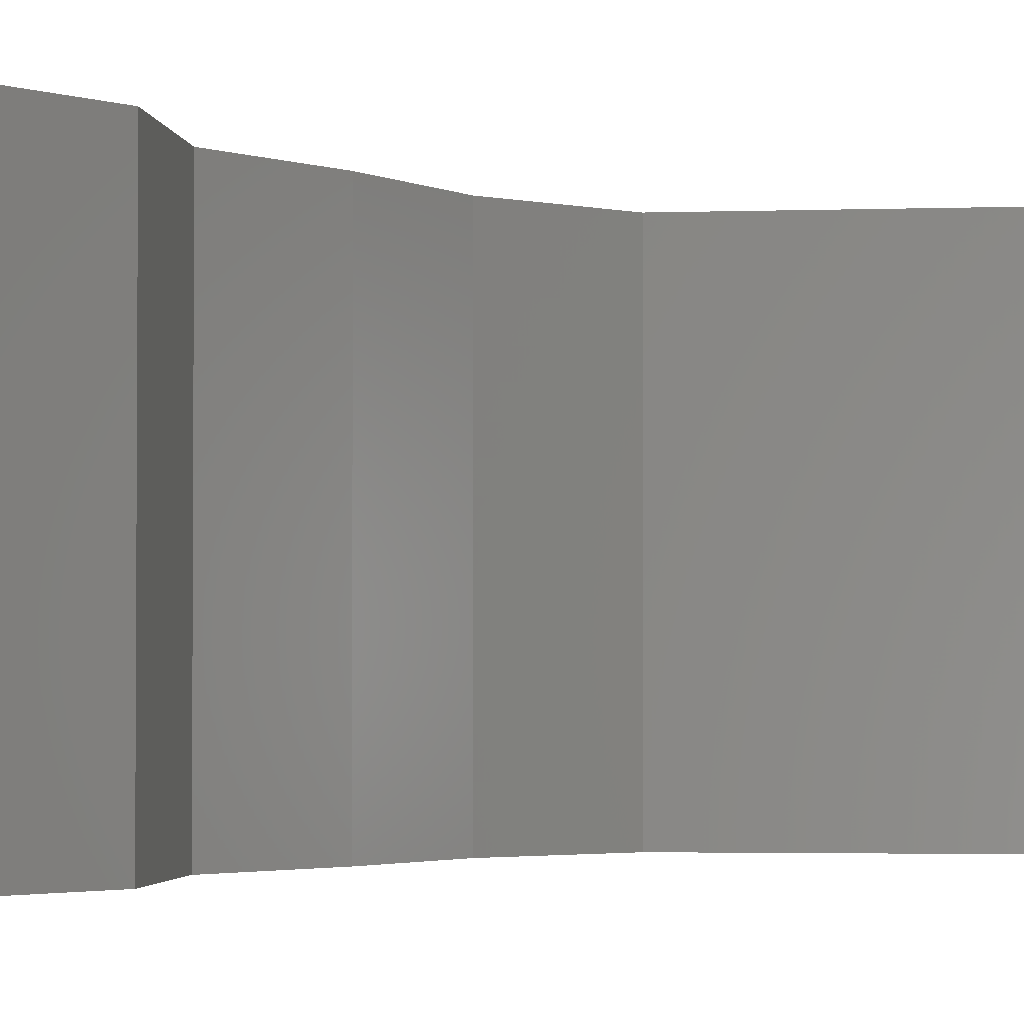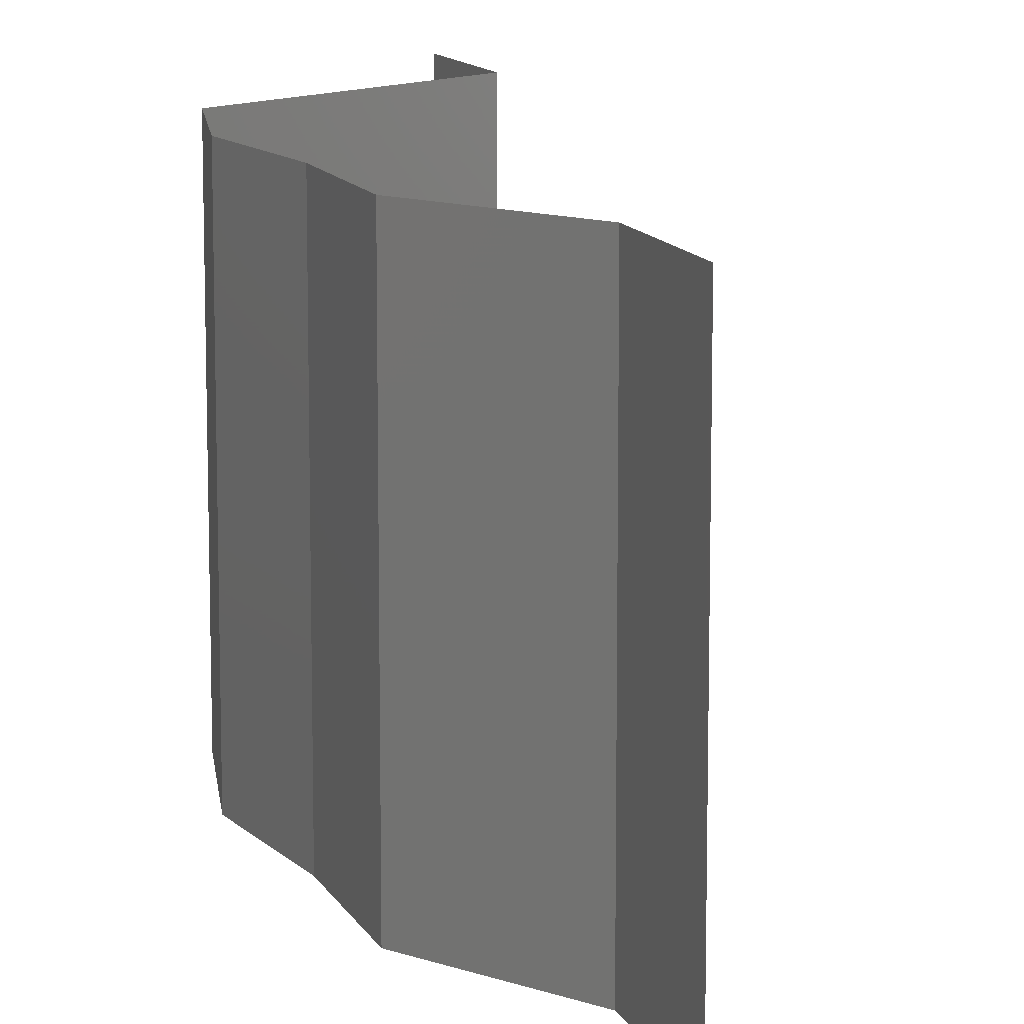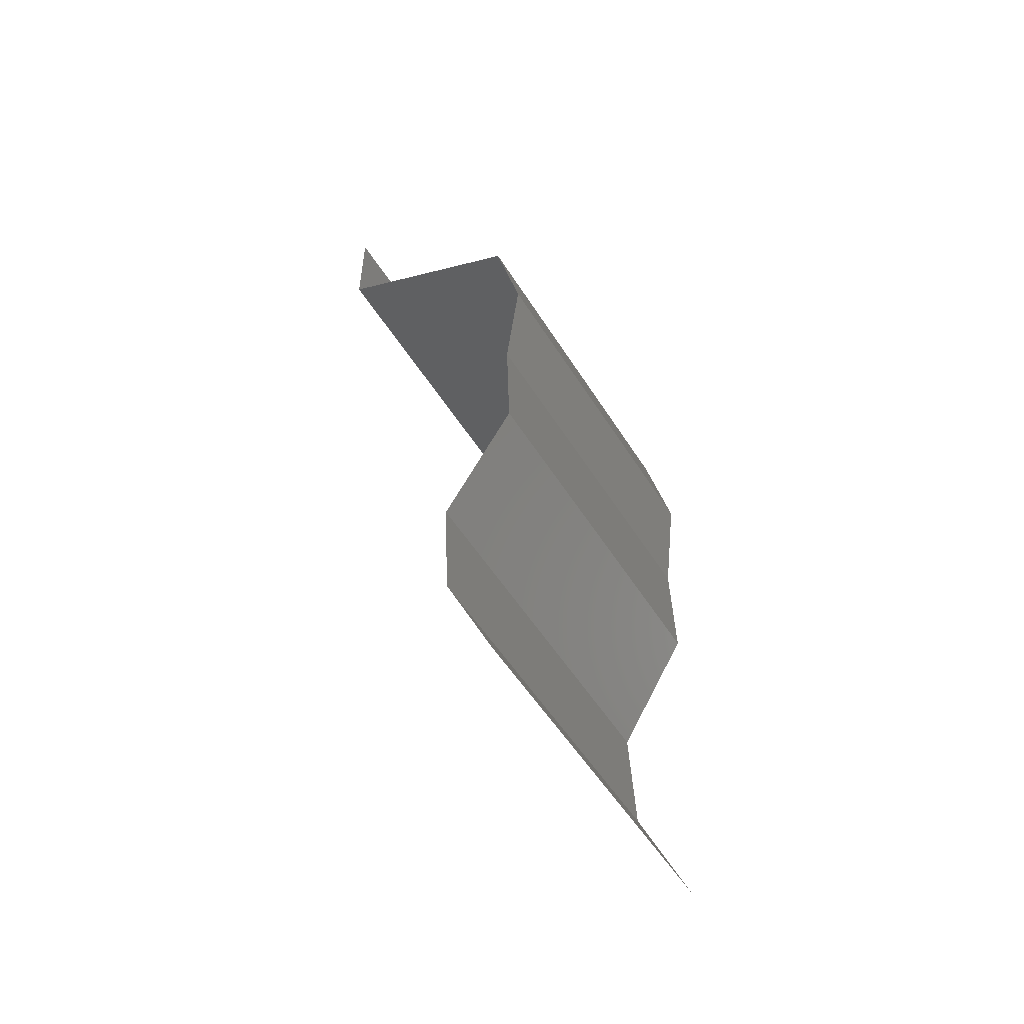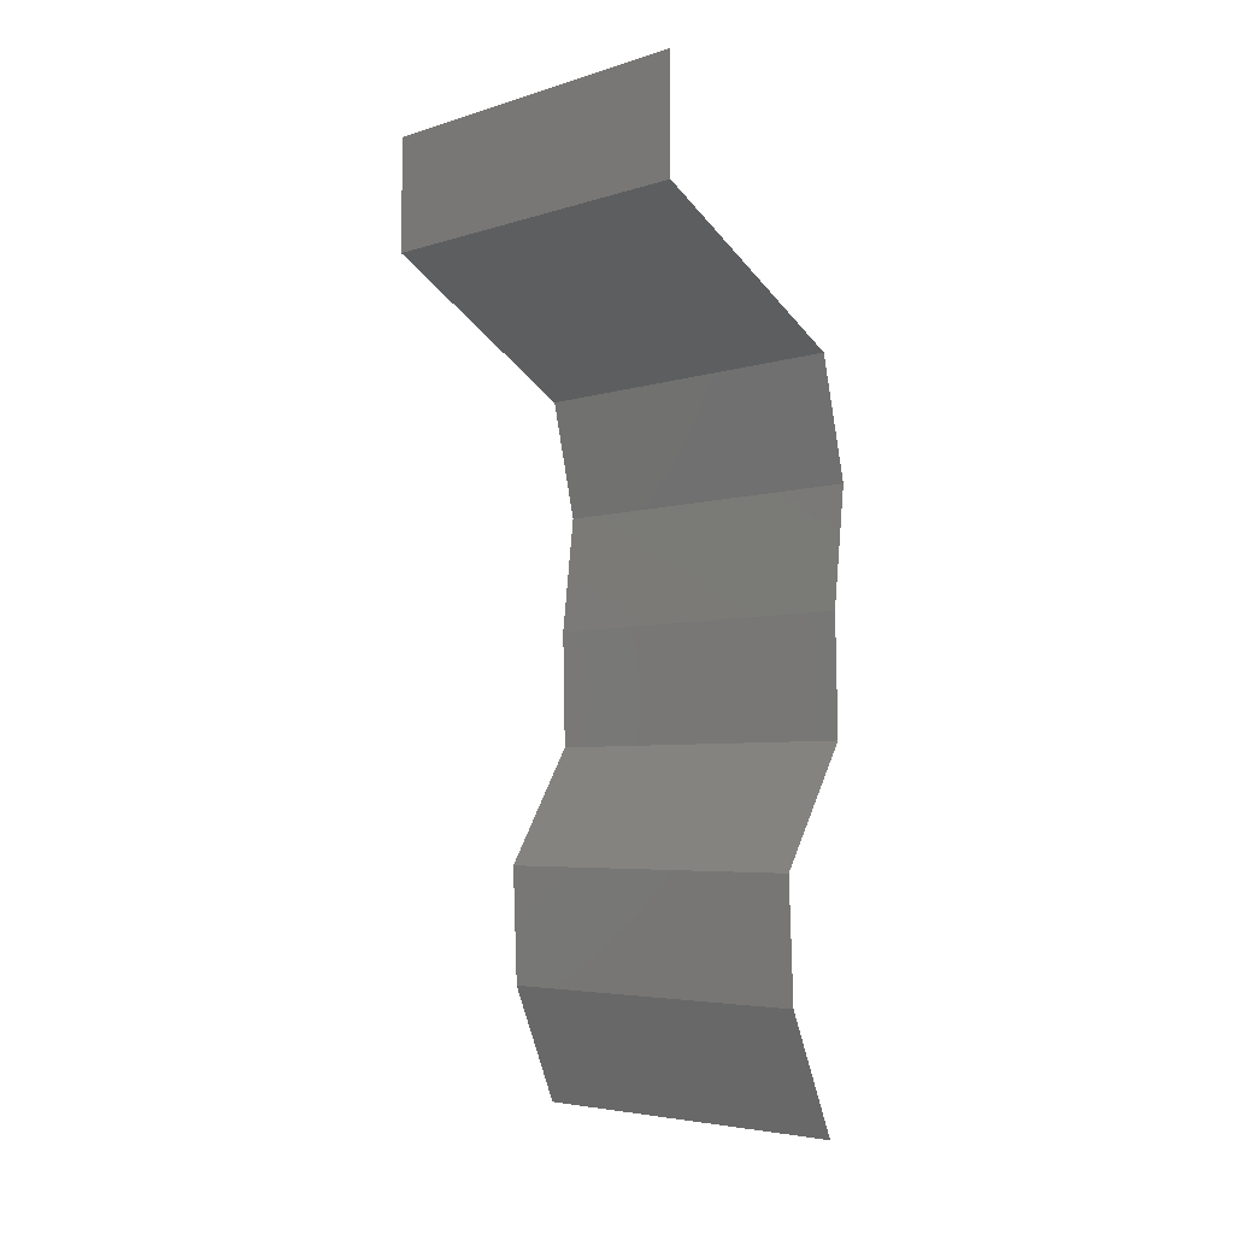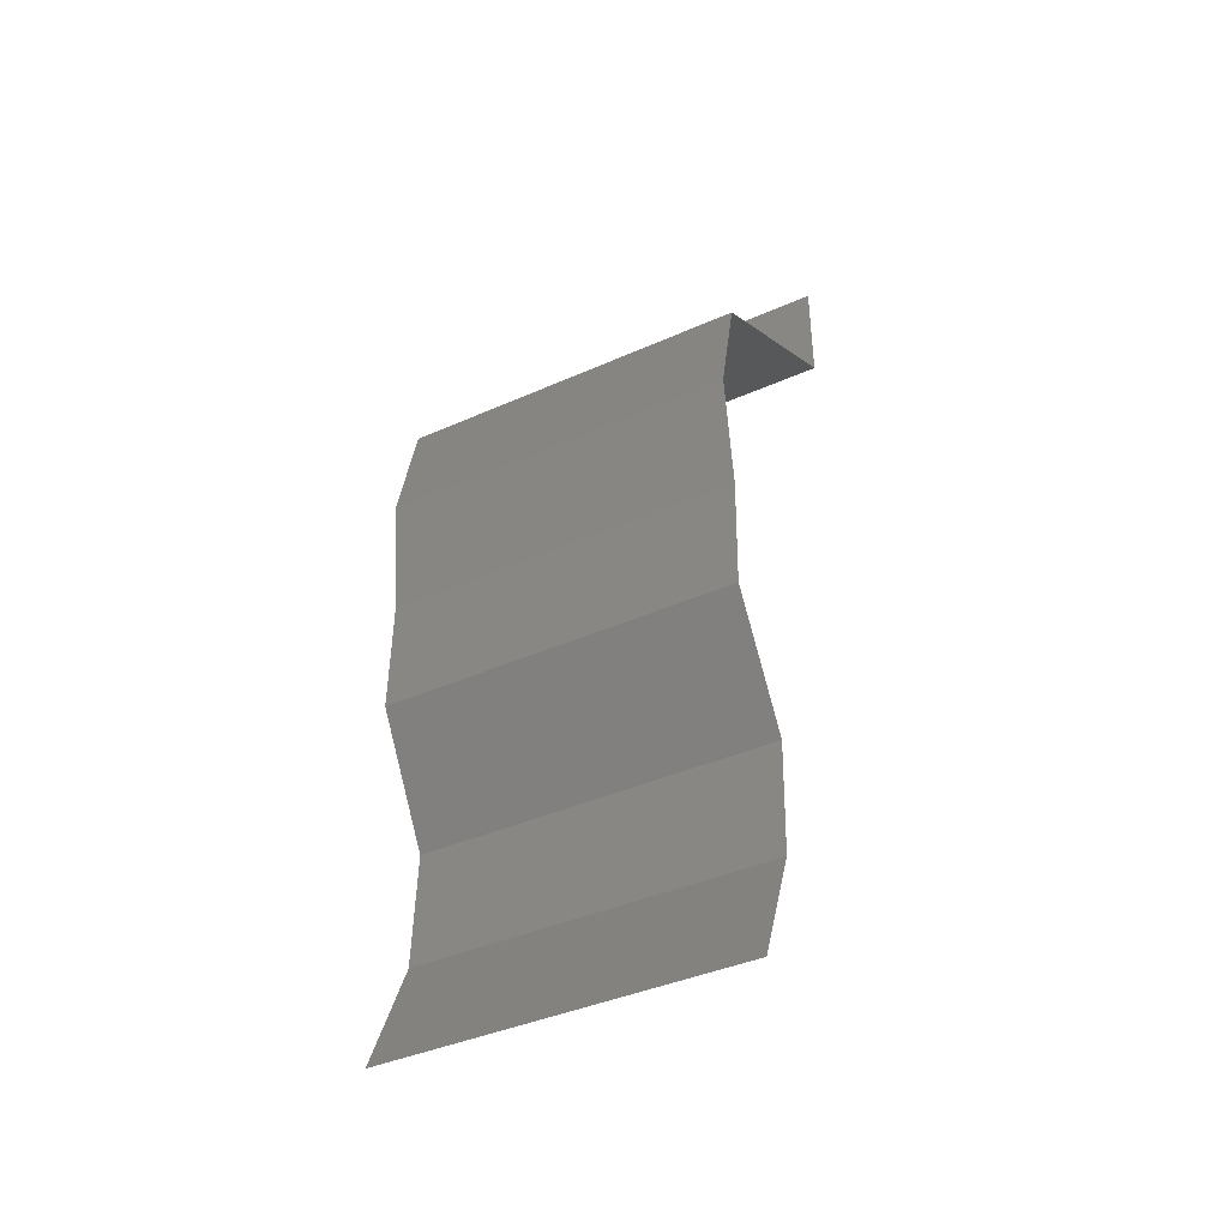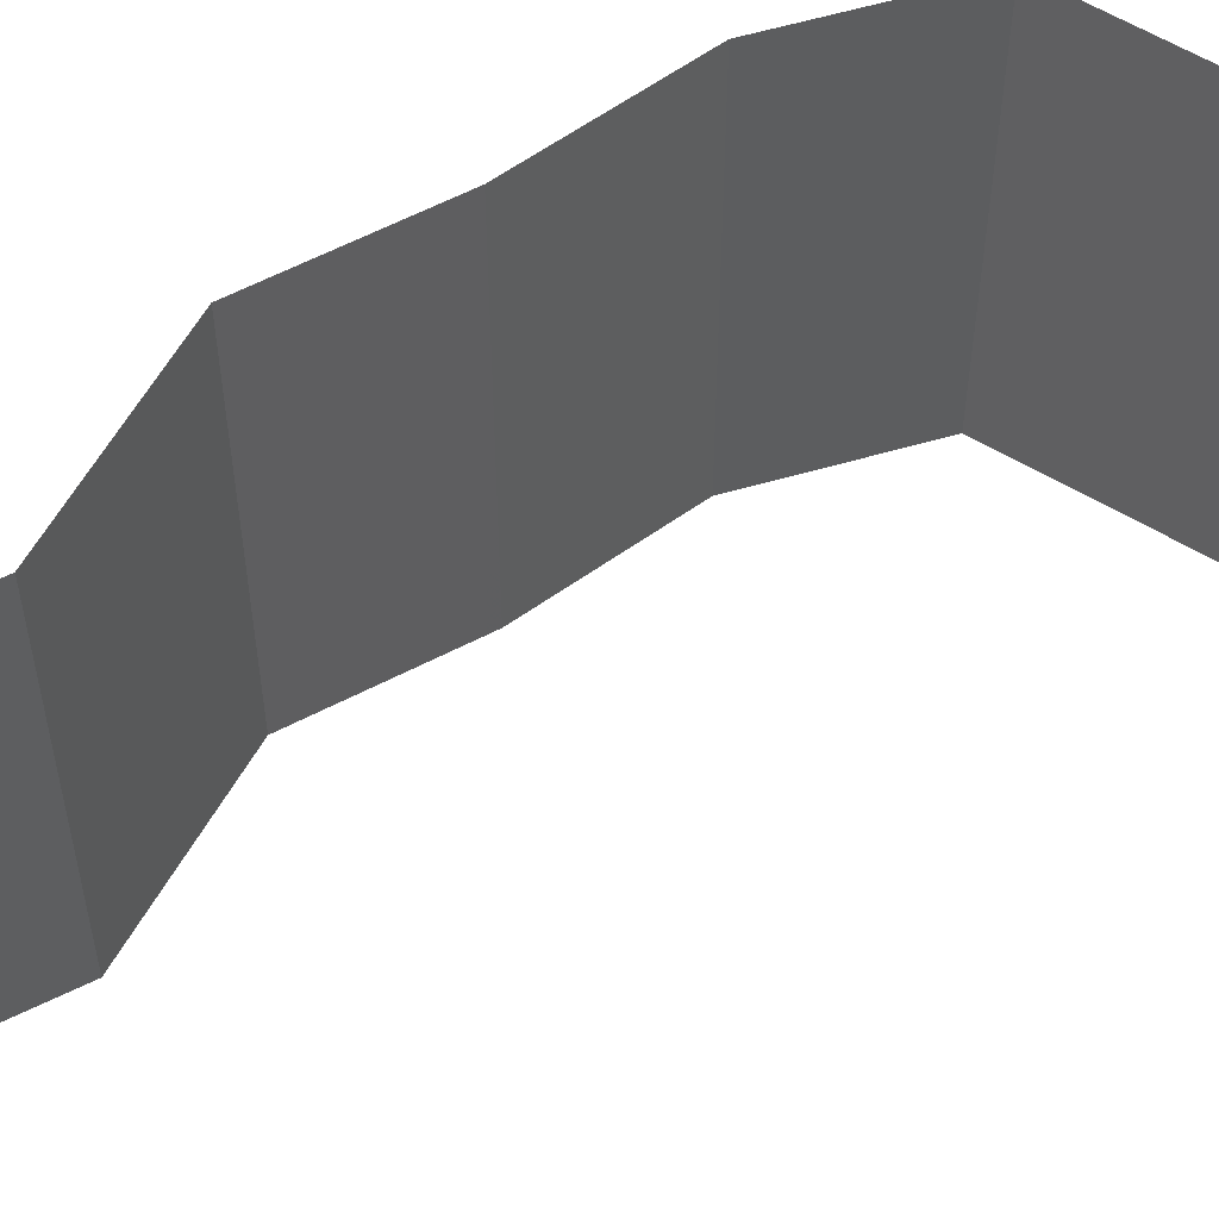
<metadata>
{"format":"stl","ext":"stl","renderer":"f3d","projection":"perspective","resolution":1024,"background":"white","views":[{"elev":-2.5,"azim":37.2,"up":"+Z"},{"elev":12.2,"azim":-19.5,"up":"+Z"},{"elev":-54.3,"azim":-148.3,"up":"+Y"},{"elev":-5.0,"azim":134.1,"up":"+Y"},{"elev":-40.5,"azim":-61.4,"up":"+Y"},{"elev":60.4,"azim":60.8,"up":"+Z"}]}
</metadata>
<code>
# stl→obj: 48 verts, 72 faces
v 0.04 0.06 0
v 0.04 0.05675 0.005
v 0.04 0.05351 0
v 0.04 0.06 0.01
v 0.04 0.05675 0.015
v 0.04 0.05351 0.01
v 0.04 0.05351 0.02
v 0.04 0.06 0.02
v 0.0359 0.05116 0.015
v 0.02829 0.04682 0
v 0.03239 0.04916 0.005
v 0.02829 0.04682 0.01
v 0.03614 0.0513 0.005
v 0.03215 0.04902 0.015
v 0.02829 0.04682 0.02
v 0.03414 0.05016 0.02
v 0.03414 0.05016 0
v 0.03414 0.05016 0.01
v 0.02752 0.04347 0.015
v 0.02675 0.04013 0.01
v 0.02752 0.04347 0.005
v 0.02675 0.04013 0
v 0.02675 0.04013 0.02
v 0.02755 0.03344 0.02
v 0.02715 0.03678 0.015
v 0.02715 0.03678 0.005
v 0.02755 0.03344 0
v 0.02755 0.03344 0.01
v 0.02739 0.02675 0.01
v 0.02747 0.0301 0.005
v 0.02747 0.0301 0.015
v 0.02739 0.02675 0
v 0.02739 0.02675 0.02
v 0.02941 0.02341 0.015
v 0.03143 0.02006 0
v 0.02941 0.02341 0.005
v 0.03143 0.02006 0.01
v 0.03143 0.02006 0.02
v 0.03113 0.01338 0.01
v 0.03128 0.01672 0.005
v 0.03128 0.01672 0.015
v 0.03113 0.01338 0
v 0.03113 0.01338 0.02
v 0.02831 0.006688 0.02
v 0.02972 0.01003 0.015
v 0.02831 0.006688 0.01
v 0.02972 0.01003 0.005
v 0.02831 0.006688 0
f 1 2 3
f 4 5 6
f 7 5 8
f 6 2 4
f 4 2 1
f 8 5 4
f 3 2 6
f 6 5 7
f 7 9 6
f 10 11 12
f 6 13 3
f 12 14 15
f 16 9 7
f 17 11 10
f 3 13 17
f 15 14 16
f 17 13 11
f 16 14 9
f 13 18 11
f 14 18 9
f 9 18 6
f 6 18 13
f 11 18 12
f 12 18 14
f 12 19 20
f 20 21 12
f 10 21 22
f 23 19 15
f 12 21 10
f 15 19 12
f 22 21 20
f 20 19 23
f 24 25 23
f 22 26 27
f 28 26 20
f 20 25 28
f 20 26 22
f 23 25 20
f 27 26 28
f 28 25 24
f 29 30 28
f 28 31 29
f 27 30 32
f 33 31 24
f 28 30 27
f 24 31 28
f 32 30 29
f 29 31 33
f 33 34 29
f 35 36 37
f 29 36 32
f 37 34 38
f 38 34 33
f 37 36 29
f 32 36 35
f 29 34 37
f 39 40 37
f 37 41 39
f 35 40 42
f 43 41 38
f 37 40 35
f 38 41 37
f 42 40 39
f 39 41 43
f 44 45 43
f 46 47 39
f 39 45 46
f 42 47 48
f 39 47 42
f 43 45 39
f 48 47 46
f 46 45 44

</code>
